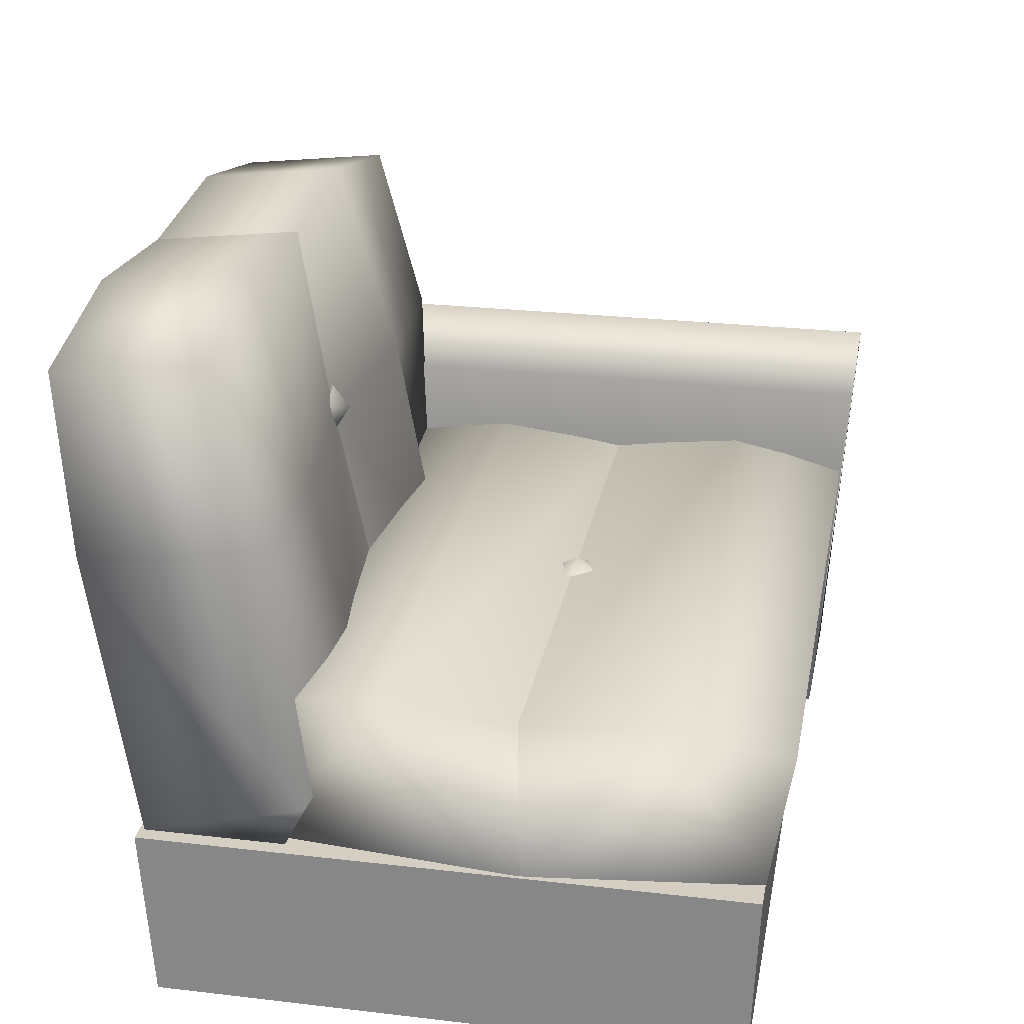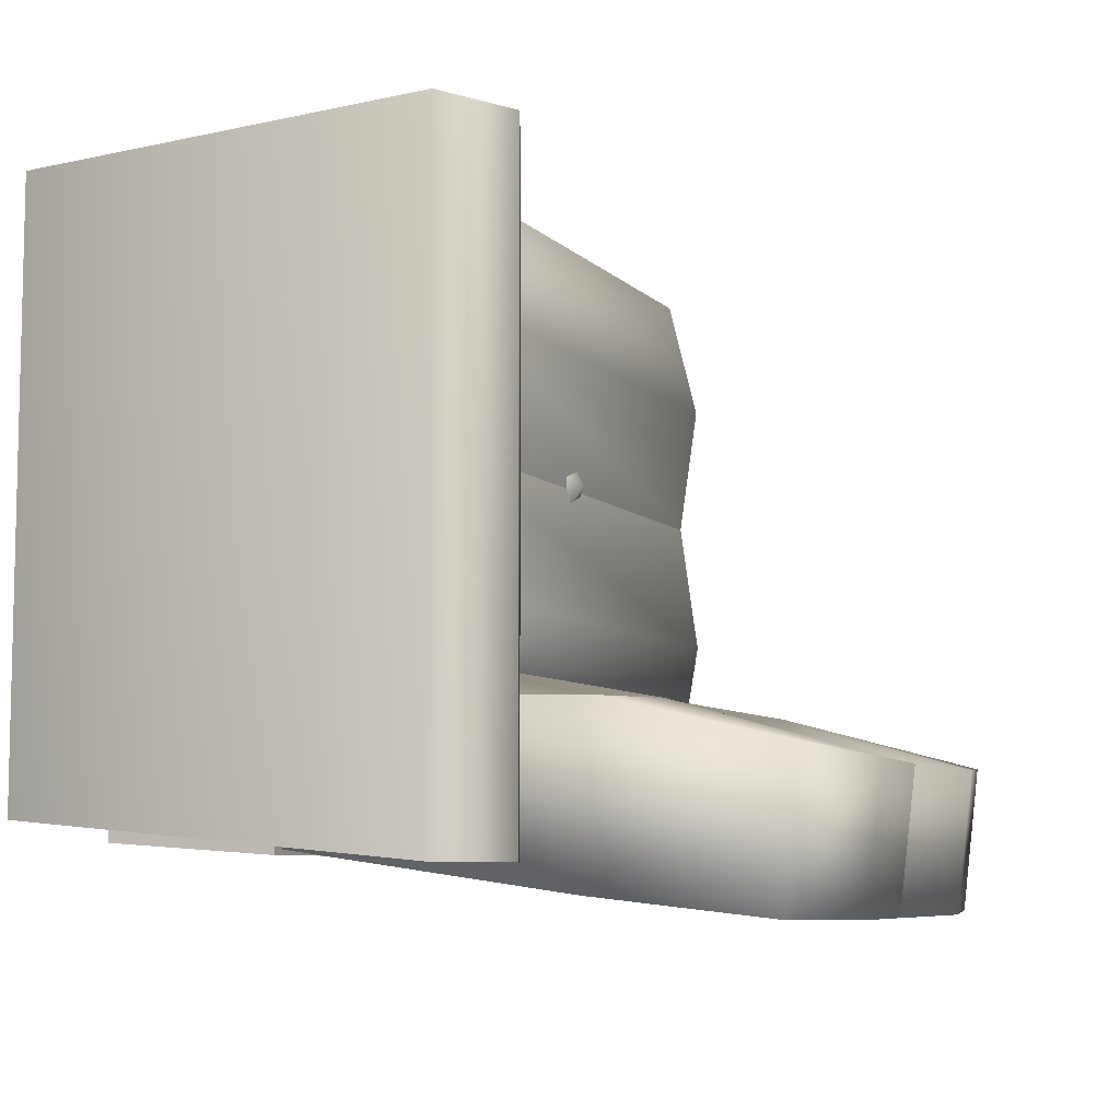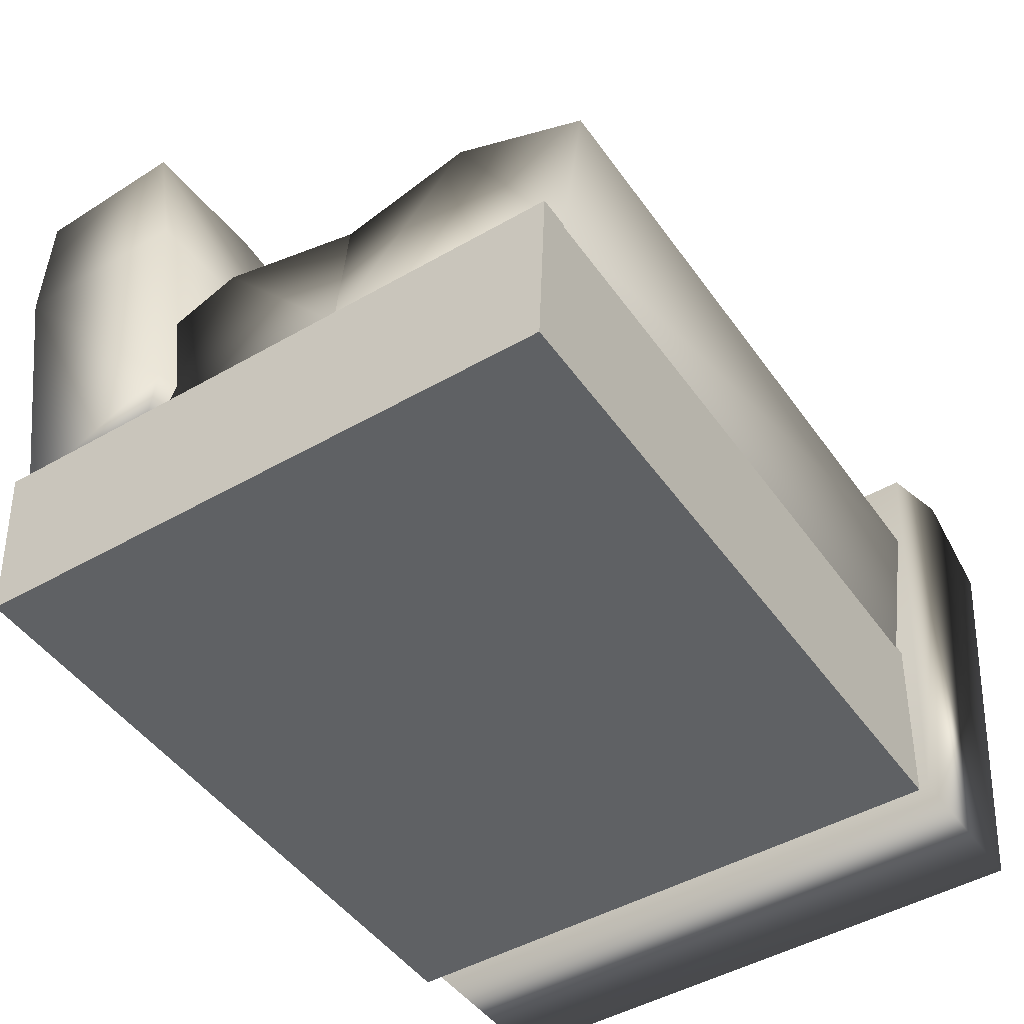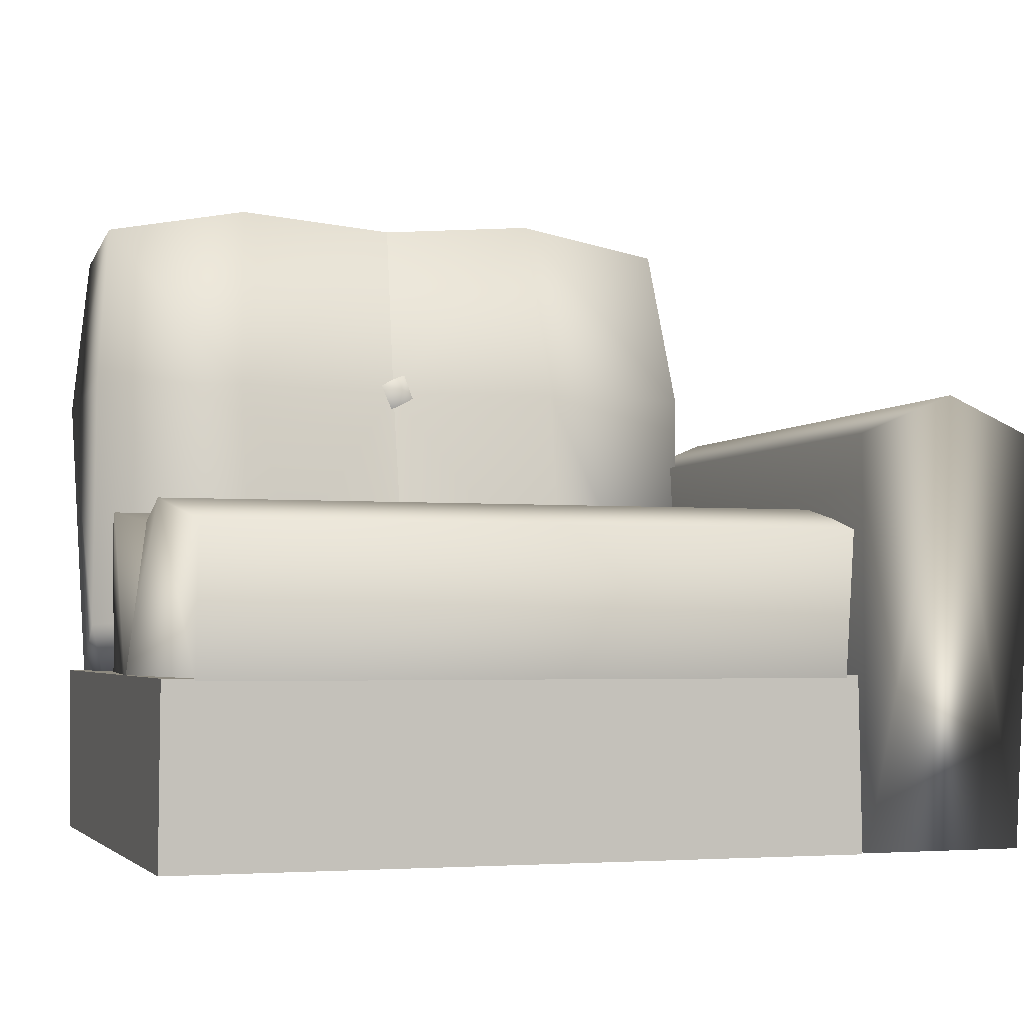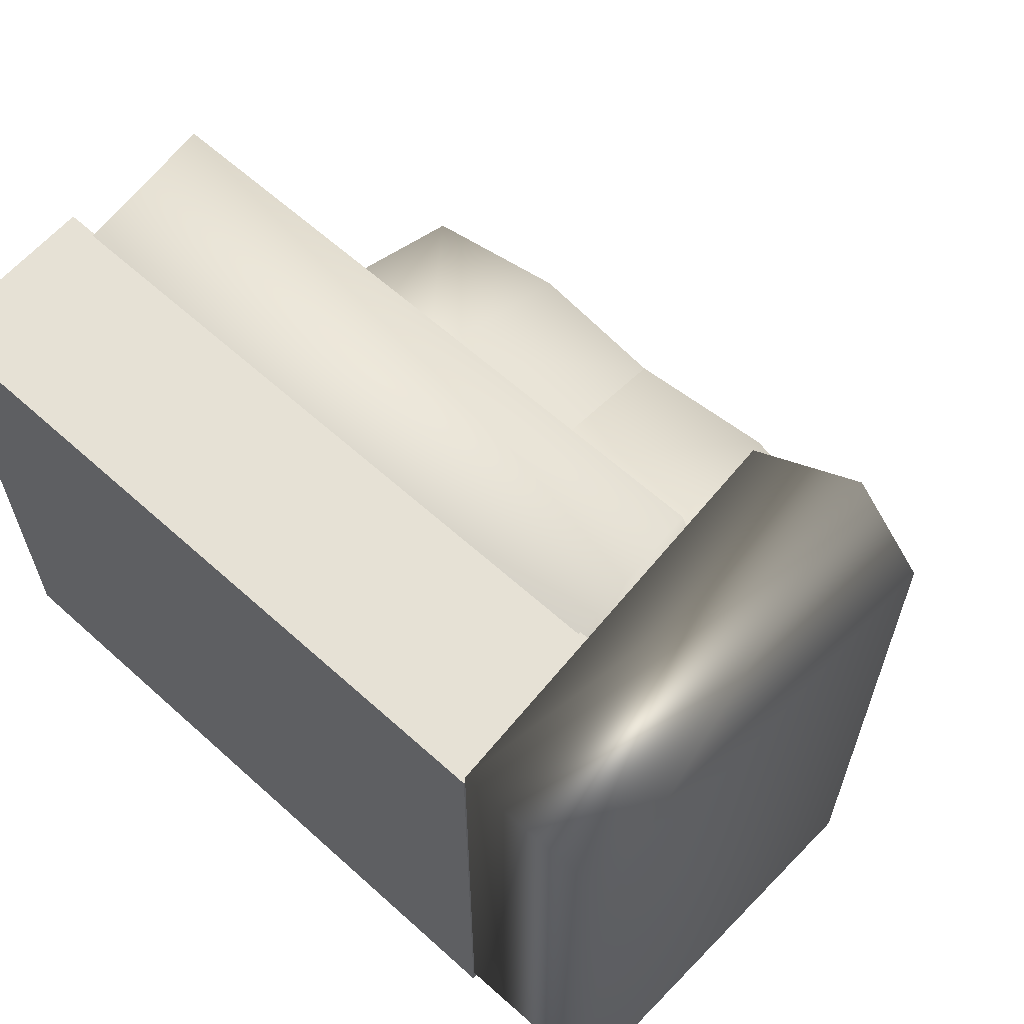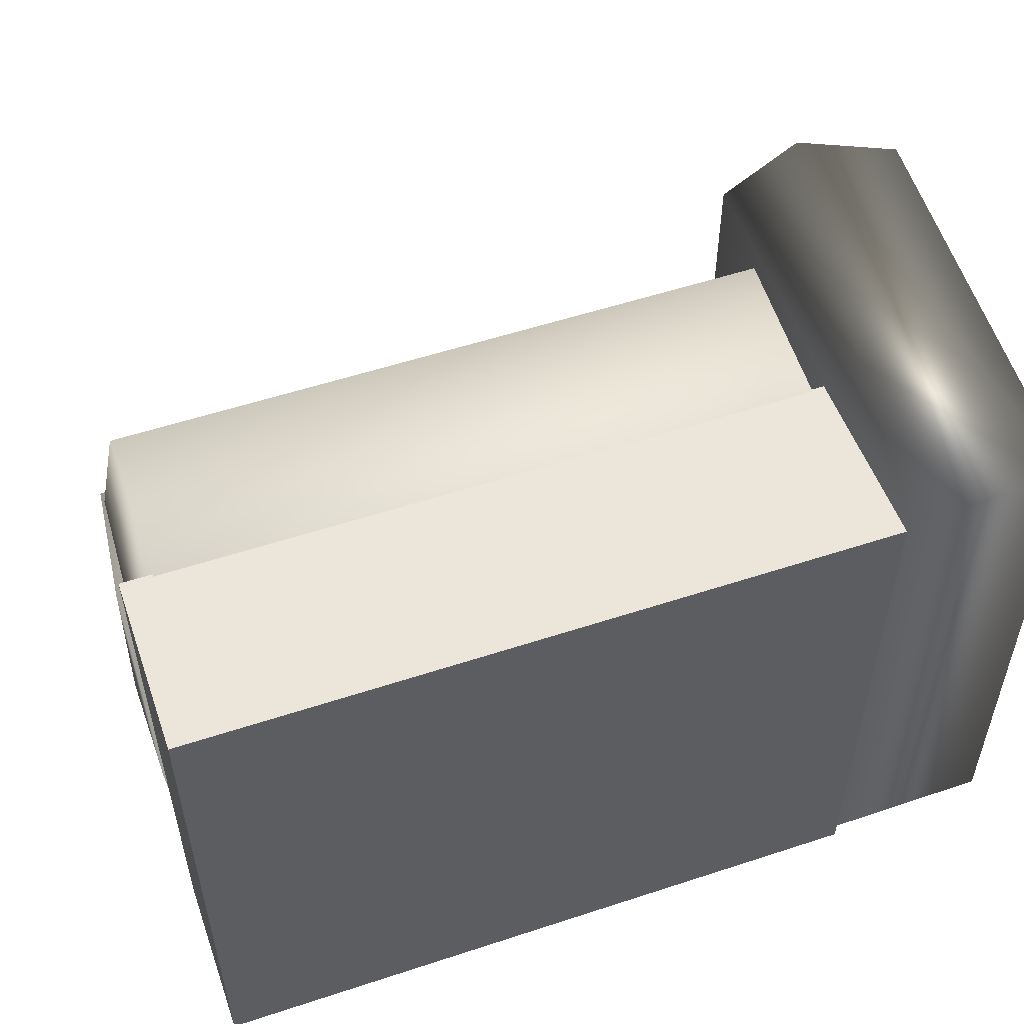
<metadata>
{"format":"obj","ext":"obj","renderer":"f3d","projection":"perspective","resolution":1024,"background":"white","views":[{"elev":25.4,"azim":-79.4,"up":"+Y"},{"elev":-7.0,"azim":112.5,"up":"+Z"},{"elev":-46.6,"azim":-56.8,"up":"+Y"},{"elev":-3.1,"azim":-18.1,"up":"+Y"},{"elev":62.2,"azim":42.4,"up":"+Z"},{"elev":54.5,"azim":-19.2,"up":"+Z"}]}
</metadata>
<code>
o model_2620
v -0.006144 0.4715 0.1739
v 0.03828 0.4715 0.1555
v 0.006868 0.4915 0.1424
v 0.01988 0.4715 0.111
v -0.02455 0.4715 0.1294
v 0.0198 0.7401 -0.2348
v -0.0246 0.7219 -0.232
v 0.006797 0.7116 -0.2047
v -0.006209 0.678 -0.2252
v 0.0382 0.6962 -0.228
v -0.5 0 0.466
v -0.5 0 -0.3835
v 0.5 0 -0.3835
v 0.5 0 0.466
v 0.5 0.2533 -0.4007
v -0.5 0.2533 -0.4007
v -0.5 0.2533 0.4763
v 0.5 0.2533 0.4763
v -0.5 0.2533 0.4763
v -0.5 0.2533 -0.4007
v -0.5 0 -0.3835
v -0.5 0 0.466
v 0.5 0.2533 0.4763
v 0.5 0 0.466
v 0.5 0 -0.3835
v 0.5 0.2533 -0.4007
v 0.5 0.2533 0.4763
v -0.5 0.2533 0.4763
v -0.5 0 0.466
v 0.5 0 0.466
v 0.5 0.2533 -0.4007
v 0.5 0 -0.3835
v -0.5 0 -0.3835
v -0.5 0.2533 -0.4007
v 0.241 0.9796 -0.4839
v 0.4641 0.9351 -0.4805
v 0.002919 0.711 -0.452
v 0.2422 1.004 -0.2747
v 0.4636 0.9603 -0.2635
v 0.4641 0.9351 -0.4805
v 0.241 0.9796 -0.4839
v 0.4888 0.7059 -0.2023
v 0.2601 0.7102 -0.1917
v 0.5 0.6863 -0.4519
v 0.4641 0.9351 -0.4805
v 0.4636 0.9603 -0.2635
v 0.4888 0.7059 -0.2023
v 0.5 0.6863 -0.4519
v 0 0.9825 -0.2729
v 0 0.9575 -0.4852
v 0 0.9575 -0.4852
v 0 0.7074 -0.2289
v 0.4787 0.2539 -0.3931
v 0.2585 0.3434 -0.1234
v 0 0.2539 -0.1593
v 0.4787 0.2539 -0.1895
v 0 0.2539 -0.1593
v 0 0.2539 -0.3924
v 0.4787 0.2539 -0.3931
v 0.4787 0.2539 -0.1895
v 0.4787 0.2539 -0.1895
v 0.4787 0.2539 -0.1895
v 0.4787 0.2539 -0.3931
v 0 0.3279 -0.1475
v 0 0.2539 -0.3924
v -0.241 0.9796 -0.4839
v 0.002919 0.711 -0.452
v -0.4641 0.9351 -0.4805
v -0.2422 1.004 -0.2747
v -0.241 0.9796 -0.4839
v -0.4641 0.9351 -0.4805
v -0.4636 0.9603 -0.2635
v -0.495 0.6863 -0.4519
v -0.495 0.6863 -0.4519
v -0.4888 0.7059 -0.2023
v -0.4636 0.9603 -0.2635
v -0.4641 0.9351 -0.4805
v -0.2601 0.7102 -0.1917
v 0 0.9825 -0.2729
v 0 0.9575 -0.4852
v 0 0.9575 -0.4852
v 0 0.7074 -0.2289
v -0.5 0.3264 -0.1533
v -0.2585 0.3434 -0.1234
v -0.4787 0.2539 -0.3931
v -0.4787 0.2539 -0.3931
v -0.4787 0.2539 -0.1895
v 0 0.2539 -0.1593
v -0.4787 0.2539 -0.1895
v -0.4787 0.2539 -0.3931
v 0 0.2539 -0.3924
v 0 0.2539 -0.3924
v -0.4787 0.2539 -0.1895
v 0 0.2539 -0.1593
v 0 0.3279 -0.1475
v -0.4814 0.495 -0.05777
v -0.458 0.4727 -0.235
v -0.4586 0.2508 -0.2155
v -0.4952 0.2426 0.1457
v -0.458 0.4727 -0.235
v -0.4814 0.495 -0.05777
v 0.4926 0.495 -0.05777
v 0.4692 0.4727 -0.235
v -0.4586 0.2508 -0.2155
v -0.458 0.4727 -0.235
v 0.4692 0.4727 -0.235
v 0.4687 0.2508 -0.2155
v -0.4646 0.4726 0.1368
v -0.4646 0.4726 0.1368
v 0.4757 0.4726 0.1368
v -0.4814 0.4952 0.3324
v -0.4952 0.2426 0.1457
v -0.4549 0.2473 0.4758
v -0.4577 0.4579 0.5083
v -0.4646 0.4726 0.1368
v -0.4646 0.4726 0.1368
v -0.4814 0.4952 0.3324
v 0.4926 0.4952 0.3324
v 0.4757 0.4726 0.1368
v 0.4926 0.495 -0.05777
v 0.4887 0.2502 0.1475
v 0.4687 0.2508 -0.2155
v 0.4692 0.4727 -0.235
v 0.4757 0.4726 0.1368
v 0.4926 0.4952 0.3324
v 0.4696 0.4579 0.5083
v 0.4723 0.2473 0.4758
v 0.4887 0.2502 0.1475
v -0.4577 0.4579 0.5083
v 0.4696 0.4579 0.5083
v 0.4757 0.4726 0.1368
v -0.4549 0.2473 0.4758
v 0.4723 0.2473 0.4758
v 0.4696 0.4579 0.5083
v -0.4577 0.4579 0.5083
v 0.5 0.002586 -0.3603
v 0.5 0.002586 0.4801
v 0.4774 0.5929 0.5196
v 0.4774 0.5929 -0.4109
v 0.6159 0.6505 0.5232
v 0.6159 0.6505 -0.4109
v 0.737 0.003564 0.483
v 0.7405 0.003564 -0.3575
v 0.7486 0.5929 -0.4109
v 0.7486 0.5929 0.5196
v 0.7486 0.5929 0.5196
v 0.6159 0.6505 0.5232
v 0.737 0.003564 0.483
v 0.5 0.002586 0.4801
v 0.4774 0.5929 0.5196
v 0.7405 0.003564 -0.3575
v 0.737 0.003564 0.483
v 0.7405 0.003564 -0.3575
v 0.5 0.002586 -0.3603
v 0.7486 0.5929 -0.4109
v 0.6159 0.6505 -0.4109
v 0.4774 0.5929 -0.4109
g surface_000
f 5 1 3
f 1 2 3
f 2 4 3
f 4 5 3
f 10 6 8
f 6 7 8
f 7 9 8
f 9 10 8
f 31 33 34
f 31 32 33
f 27 29 30
f 27 28 29
f 23 25 26
f 23 24 25
f 19 21 22
f 19 20 21
f 15 17 18
f 15 16 17
f 11 13 14
f 11 12 13
f 67 92 86
f 86 73 67
f 67 73 68
f 66 67 68
f 81 67 66
f 88 90 91
f 88 89 90
f 87 83 85
f 74 85 83
f 74 83 75
f 74 75 76
f 74 76 77
f 75 83 84
f 75 84 78
f 72 75 78
f 72 78 69
f 69 71 72
f 69 70 71
f 84 83 93
f 84 93 94
f 84 94 95
f 82 84 95
f 82 78 84
f 78 82 79
f 78 79 69
f 79 70 69
f 79 80 70
f 37 53 65
f 53 37 48
f 37 36 48
f 35 36 37
f 51 35 37
f 44 62 63
f 44 47 62
f 44 46 47
f 44 45 46
f 57 59 60
f 57 58 59
f 54 55 56
f 54 64 55
f 52 64 54
f 52 54 43
f 52 43 38
f 52 38 49
f 49 38 41
f 49 41 50
f 61 43 54
f 61 42 43
f 42 38 43
f 42 39 38
f 38 39 40
f 38 40 41
f 132 134 135
f 132 133 134
f 128 131 125
f 125 127 128
f 125 126 127
f 129 130 118
f 129 118 117
f 116 117 118
f 116 118 119
f 121 120 124
f 120 121 122
f 120 122 123
f 112 111 115
f 111 112 113
f 111 113 114
f 101 109 110
f 101 110 102
f 100 101 102
f 100 102 103
f 99 108 96
f 96 98 99
f 96 97 98
f 104 106 107
f 104 105 106
f 156 154 157
f 155 154 156
f 153 154 155
f 137 151 152
f 137 136 151
f 136 137 138
f 136 138 139
f 138 141 139
f 138 140 141
f 145 141 140
f 145 144 141
f 142 144 145
f 142 143 144
f 147 150 149
f 148 147 149
f 146 147 148

</code>
